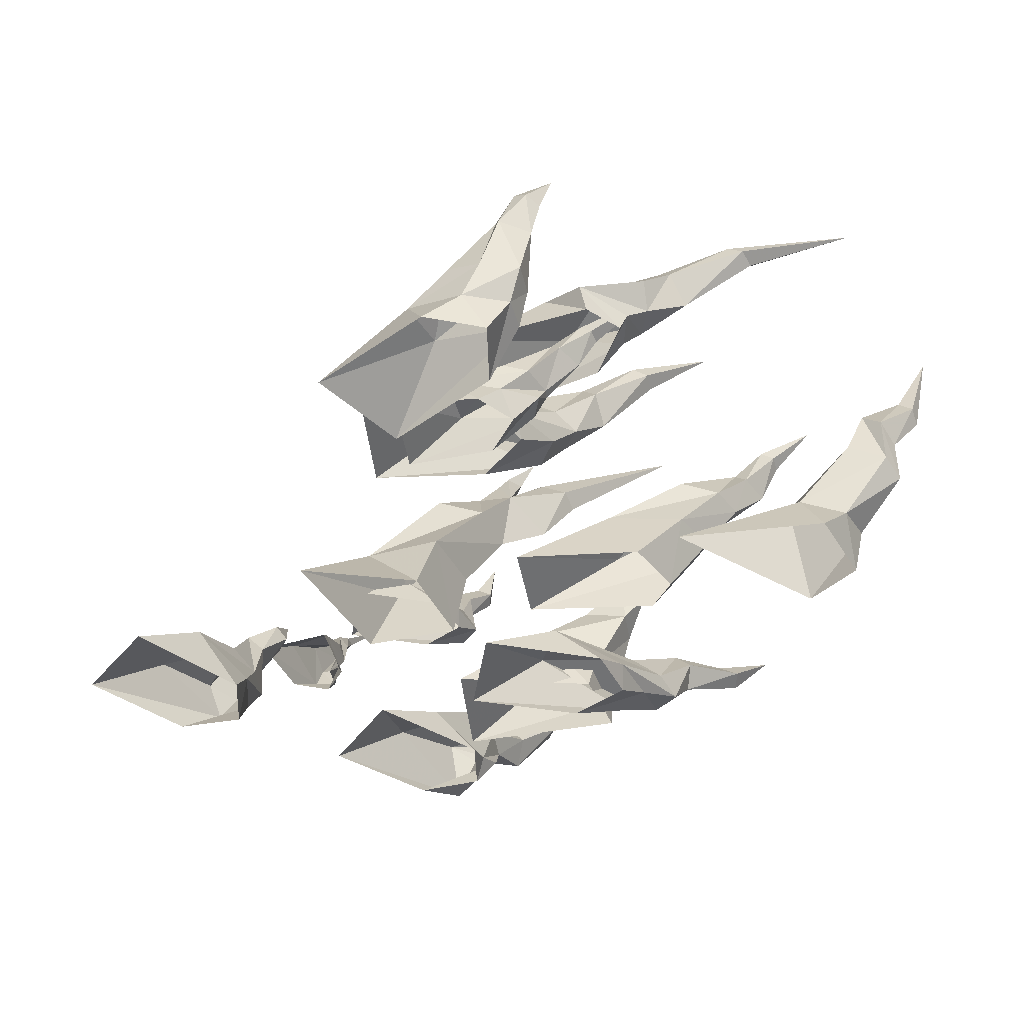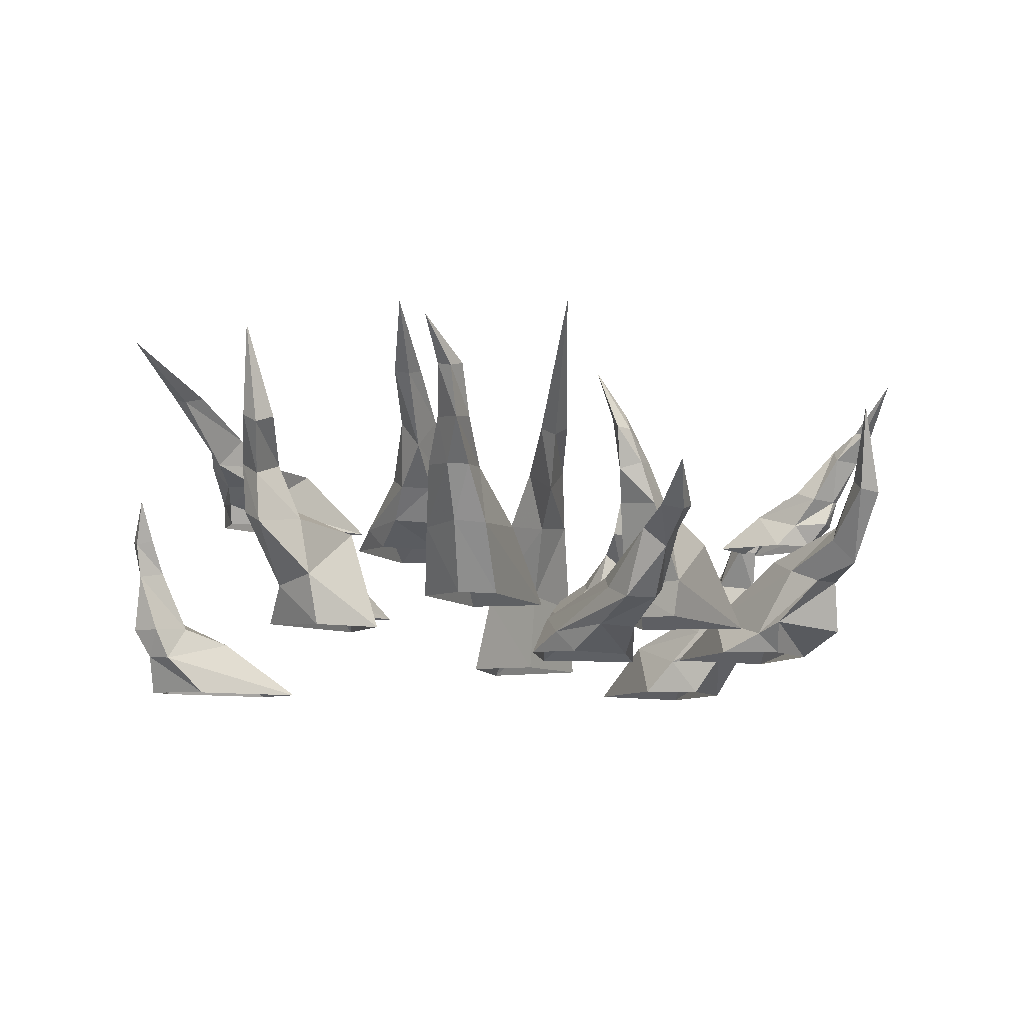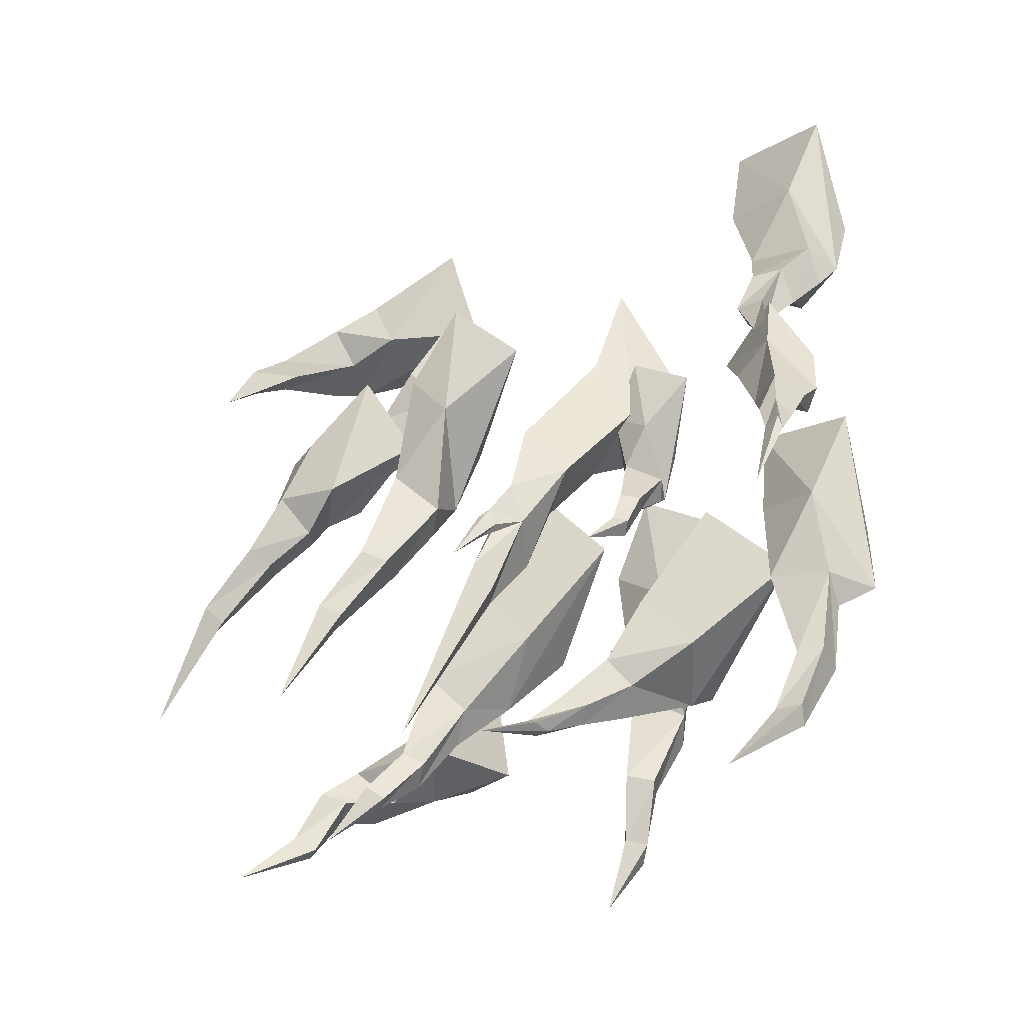
<metadata>
{"format":"obj","ext":"obj","renderer":"f3d","projection":"perspective","resolution":1024,"background":"white","views":[{"elev":-42.5,"azim":-113.3,"up":"+Z"},{"elev":-8.1,"azim":-4.8,"up":"+Z"},{"elev":-3.4,"azim":44.2,"up":"+Y"}]}
</metadata>
<code>
g Box12
v -54.7 -61.98 -71.33
v -52.7 -69.41 -64.02
v -48.14 -60.73 -60.06
v -37.6 -35.49 -70.64
v -44.92 -75.35 -72.38
v -46.66 -76.99 -62.26
v -56.72 -82.28 -52.3
v -57.27 -81.88 -42.57
v -60.31 -76.83 -39.97
v -59.56 -77.3 -50.08
v -32.64 -70.86 -72.52
v -37.99 -64.29 -52.75
v -48.5 -76.98 -51.16
v -52.97 -76.54 -40.3
v -37.99 -64.29 -52.75
v -32.64 -70.86 -72.52
v -55.66 -70.29 -46.21
v -48.5 -76.98 -51.16
v -57.89 -84.45 -29.08
v -56.52 -74.7 -36.01
v -59.95 -86.56 -31.56
v -57.39 -89.03 -33.37
v -53.98 -86.84 -31.96
v -52.97 -76.54 -40.3
v -53.98 -86.84 -31.96
v -59.36 -92.33 -14.48
f 1 2 3
f 3 4 1
f 5 6 2
f 2 1 5
f 7 8 9
f 9 10 7
f 11 12 6
f 6 5 11
f 13 14 8
f 8 7 13
f 4 3 15
f 15 16 4
f 10 17 3
f 3 2 10
f 7 10 2
f 2 6 7
f 13 7 6
f 6 12 13
f 17 18 15
f 15 3 17
f 19 20 9
f 9 21 19
f 8 22 21
f 21 9 8
f 14 23 22
f 22 8 14
f 24 20 19
f 19 25 24
f 18 17 20
f 20 24 18
f 20 17 10
f 10 9 20
f 21 26 19
f 22 26 21
f 23 26 22
f 19 26 25
g Box15
v 20.65 -41.1 -67.63
v 22.35 -43.42 -60.61
v 26.73 -31.83 -51.13
v 30.9 -12.4 -67.66
v 31.94 -52.41 -68.06
v 32.84 -53.47 -60.35
v 27.35 -56 -43.97
v 24.39 -57.11 -35.21
v 19.72 -56.73 -36.53
v 20.61 -51.61 -43.37
v 52.03 -24.32 -68.19
v 40.98 -40.19 -51.07
v 30.92 -49.07 -43.52
v 26.73 -52.9 -34.81
v 40.98 -40.19 -51.07
v 52.03 -24.32 -68.19
v 26.04 -43.8 -41.21
v 30.92 -49.07 -43.52
v 18.31 -56.24 -25.49
v 21.53 -51.51 -32.11
v 18.99 -59.25 -27.75
v 21.75 -58.27 -28.12
v 21.19 -56.38 -24.91
v 26.73 -52.9 -34.81
v 21.19 -56.38 -24.91
v 14.86 -58 -16.03
f 27 28 29
f 29 30 27
f 31 32 28
f 28 27 31
f 33 34 35
f 35 36 33
f 37 38 32
f 32 31 37
f 39 40 34
f 34 33 39
f 30 29 41
f 41 42 30
f 36 43 29
f 29 28 36
f 33 36 28
f 28 32 33
f 39 33 32
f 32 38 39
f 43 44 41
f 41 29 43
f 45 46 35
f 35 47 45
f 34 48 47
f 47 35 34
f 40 49 48
f 48 34 40
f 50 46 45
f 45 51 50
f 44 43 46
f 46 50 44
f 46 43 36
f 36 35 46
f 47 52 45
f 48 52 47
f 49 52 48
f 45 52 51
g Box22
v 8.239 1.718 -66.61
v 11.35 -3.825 -63.78
v 11.29 8.299 -60.59
v 11.79 20.45 -66.63
v 14.11 -5.105 -66.84
v 17.56 -10.84 -63.13
v 22.74 -0.5853 -67.01
v 22.87 -9.689 -63.5
v 20.5 -11.68 -59.64
v 25.71 -12.15 -52.74
v 22.51 -11.19 -49.85
v 18.25 -7.779 -57.88
v 25.09 -10.31 -59.66
v 26.28 16.64 -67.02
v 21.84 5.938 -58.36
v 26.75 -5.811 -58.01
v 27.96 -10.18 -49.67
v 21.84 5.938 -58.36
v 26.28 16.64 -67.02
v 18.46 -2.659 -55.96
v 26.75 -5.811 -58.01
v 25.46 -14.4 -43.86
v 24.6 -9.514 -47.28
v 23.67 -16.89 -45.56
v 26.69 -18.09 -46.32
v 28.32 -15.03 -45.39
v 27.96 -10.18 -49.67
v 28.32 -15.03 -45.39
v 25.58 -18.81 -35.92
f 53 54 55
f 55 56 53
f 57 58 54
f 54 53 57
f 59 60 58
f 58 57 59
f 61 62 63
f 63 64 61
f 61 65 62
f 66 67 60
f 60 59 66
f 68 69 62
f 62 65 68
f 56 55 70
f 70 71 56
f 64 72 55
f 55 54 64
f 61 64 54
f 54 58 61
f 65 61 58
f 58 60 65
f 68 65 60
f 60 67 68
f 72 73 70
f 70 55 72
f 74 75 63
f 63 76 74
f 62 77 76
f 76 63 62
f 69 78 77
f 77 62 69
f 79 75 74
f 74 80 79
f 73 75 79
f 75 73 72
f 75 72 64
f 64 63 75
f 76 81 74
f 77 81 76
f 78 81 77
f 74 81 80
g Box20
v 2.745 -35.59 -74.79
v 7.12 -43.38 -70.81
v 7.025 -26.35 -66.33
v 7.735 -9.281 -74.82
v 10.99 -45.18 -75.11
v 15.84 -53.24 -69.9
v 23.12 -38.83 -75.35
v 23.29 -51.62 -70.42
v 19.97 -63.93 -65
v 27.29 -71.53 -55.31
v 22.79 -70.19 -51.25
v 16.81 -58.45 -62.53
v 26.41 -62.01 -65.03
v 28.08 -14.63 -75.37
v 21.86 -29.67 -63.2
v 28.75 -55.69 -62.71
v 30.45 -68.76 -51
v 21.86 -29.67 -63.2
v 28.08 -14.63 -75.37
v 17.11 -51.26 -59.83
v 28.75 -55.69 -62.71
v 26.94 -80.86 -45.97
v 25.72 -67.83 -47.64
v 24.42 -84.36 -48.37
v 28.67 -86.05 -49.43
v 30.95 -81.76 -48.12
v 30.45 -68.76 -51
v 30.95 -81.76 -48.12
v 27.1 -94.51 -40.53
f 82 83 84
f 84 85 82
f 86 87 83
f 83 82 86
f 88 89 87
f 87 86 88
f 90 91 92
f 92 93 90
f 90 94 91
f 95 96 89
f 89 88 95
f 97 98 91
f 91 94 97
f 85 84 99
f 99 100 85
f 93 101 84
f 84 83 93
f 90 93 83
f 83 87 90
f 94 90 87
f 87 89 94
f 97 94 89
f 89 96 97
f 101 102 99
f 99 84 101
f 103 104 92
f 92 105 103
f 91 106 105
f 105 92 91
f 98 107 106
f 106 91 98
f 108 104 103
f 103 109 108
f 102 104 108
f 104 102 101
f 104 101 93
f 93 92 104
f 105 110 103
f 106 110 105
f 107 110 106
f 103 110 109
g Box21
v 48.06 -23.18 -73.64
v 55.23 -28.51 -69.66
v 48.21 -13 -65.18
v 41.9 2.881 -73.67
v 59.5 -28.58 -73.96
v 58.93 -33.44 -67.4
v 67.99 -17.84 -74.2
v 73.36 -29.45 -69.27
v 67.06 -37.59 -58.34
v 73.61 -45.72 -55.25
v 68.98 -45.15 -50.2
v 61.95 -33.87 -55.87
v 72.16 -33.21 -58.37
v 62.67 6.286 -74.22
v 63.1 -9.986 -62.05
v 71.72 -26.49 -56.05
v 74.67 -41.22 -49.98
v 63.1 -9.986 -62.05
v 62.67 6.286 -74.22
v 59.28 -27.19 -53.17
v 71.72 -26.49 -56.05
v 71.97 -53.2 -38.11
v 70.5 -42.17 -46.99
v 72.76 -56.37 -40.15
v 76.65 -56.21 -41.05
v 76.94 -52.08 -39.94
v 74.67 -41.22 -49.98
v 76.94 -52.08 -39.94
v 72.54 -63 -23.3
f 111 112 113
f 113 114 111
f 115 116 112
f 112 111 115
f 117 118 116
f 116 115 117
f 119 120 121
f 121 122 119
f 119 123 120
f 124 125 118
f 118 117 124
f 126 127 120
f 120 123 126
f 114 113 128
f 128 129 114
f 122 130 113
f 113 112 122
f 119 122 112
f 112 116 119
f 123 119 116
f 116 118 123
f 126 123 118
f 118 125 126
f 130 131 128
f 128 113 130
f 132 133 121
f 121 134 132
f 120 135 134
f 134 121 120
f 127 136 135
f 135 120 127
f 137 133 132
f 132 138 137
f 131 133 137
f 133 131 130
f 133 130 122
f 122 121 133
f 134 139 132
f 135 139 134
f 136 139 135
f 132 139 138
g Box04
v -6.676 13.29 -75.32
v -3.592 7.805 -59.31
v 5.417 20.47 -60.92
v 0.1295 37.72 -75.35
v 5.438 -0.4244 -75.77
v 6.297 -3.584 -59.04
v 7.086 -12.99 -44.14
v 8.09 -24.26 -36.23
v 4.158 -13.77 -31.29
v 0.5052 -4.909 -42.49
v 17.37 14.98 -75.9
v 15.88 9.225 -60.86
v 13.41 -3.884 -42.67
v 11.81 -15.19 -31.04
v 15.88 9.225 -60.86
v 17.37 14.98 -75.9
v 4.128 4.425 -39.79
v 13.41 -3.884 -42.67
v 8.373 -24.06 -20.38
v 8.128 -17.08 -25.93
v 5.423 -28.88 -22.98
v 8.298 -32.31 -24.92
v 11.41 -28.81 -22.77
v 11.81 -15.19 -31.04
v 11.41 -28.81 -22.77
v 8.261 -7.502 -31.29
v 8.271 -58.55 -0.1235
v 4.158 -13.77 -31.29
v 7.338 -14.54 -22.47
v 8.773 -12.72 -24.51
v 8.261 -7.502 -31.29
v 8.128 -17.08 -25.93
v 8.731 -18.54 -22.07
v 11.81 -15.19 -31.04
v 10.54 -15.98 -24.39
v 9.347 -22.23 -13.36
f 140 141 142
f 142 143 140
f 144 145 141
f 141 140 144
f 146 147 148
f 148 149 146
f 150 151 145
f 145 144 150
f 152 153 147
f 147 146 152
f 143 142 154
f 154 155 143
f 149 156 142
f 142 141 149
f 146 149 141
f 141 145 146
f 152 146 145
f 145 151 152
f 156 157 154
f 154 142 156
f 158 159 148
f 148 160 158
f 147 161 160
f 160 148 147
f 153 162 161
f 161 147 153
f 163 159 158
f 158 164 163
f 157 165 163
f 165 157 156
f 165 156 149
f 149 148 165
f 160 166 158
f 161 166 160
f 162 166 161
f 158 166 164
f 167 168 169
f 169 170 167
f 167 171 172
f 172 168 167
f 173 174 172
f 172 171 173
f 173 170 169
f 169 174 173
f 174 175 172
f 169 175 174
f 172 175 168
f 168 175 169
g Box19
v -35.62 9.667 -46.96
v -33.34 1.033 -42.98
v -29.16 17.55 -38.5
v -24.2 33.89 -46.99
v -30.04 -1.678 -47.28
v -27.36 -10.69 -42.07
v -16.71 1.433 -47.52
v -19.74 -10.99 -42.59
v -26.04 -17.2 -35.18
v -22.65 -26.11 -26.78
v -26.32 -22.35 -21.1
v -27.72 -11.1 -32.71
v -19.32 -16.94 -35.21
v -5.84 23.62 -47.54
v -15.63 10.62 -35.37
v -15.48 -11.41 -32.89
v -18.56 -22.89 -20.85
v -15.63 10.62 -35.37
v -5.84 23.62 -47.54
v -25.64 -4.209 -30.01
v -15.48 -11.41 -32.89
v -27.07 -32.3 -9.39
v -22.9 -20.8 -17.49
v -28.43 -35.28 -11.43
v -25.29 -37.57 -12.33
v -22.49 -34.52 -11.22
v -18.56 -22.89 -20.85
v -22.49 -34.52 -11.22
v -28 -51.73 0.749
f 176 177 178
f 178 179 176
f 180 181 177
f 177 176 180
f 182 183 181
f 181 180 182
f 184 185 186
f 186 187 184
f 184 188 185
f 189 190 183
f 183 182 189
f 191 192 185
f 185 188 191
f 179 178 193
f 193 194 179
f 187 195 178
f 178 177 187
f 184 187 177
f 177 181 184
f 188 184 181
f 181 183 188
f 191 188 183
f 183 190 191
f 195 196 193
f 193 178 195
f 197 198 186
f 186 199 197
f 185 200 199
f 199 186 185
f 192 201 200
f 200 185 192
f 202 198 197
f 197 203 202
f 196 198 202
f 198 196 195
f 198 195 187
f 187 186 198
f 199 204 197
f 200 204 199
f 201 204 200
f 197 204 203
g Box18
v -67.51 -0.3627 -43.02
v -67.96 1.264 -37.15
v -58.95 5.171 -34.56
v -49.24 19.23 -43.05
v -65.65 -9.145 -43.22
v -65.85 -10.88 -38.89
v -52 -10.25 -43.45
v -58.68 -13.49 -39.41
v -66.15 -15.74 -35.5
v -67.83 -24.32 -31.72
v -70.19 -19.63 -26.04
v -69.91 -13.3 -30.76
v -59.68 -17.55 -35.53
v -34.89 3.848 -43.6
v -48.18 -5.547 -31.43
v -55.55 -15.26 -30.94
v -62.96 -22.51 -25.79
v -48.18 -5.547 -31.43
v -34.89 3.848 -43.6
v -61.81 -7.378 -28.06
v -55.55 -15.26 -30.94
v -74.98 -32.12 -16.84
v -66.46 -19.2 -22.43
v -77.18 -34.54 -18.88
v -74.88 -37.68 -19.78
v -71.29 -35.63 -18.68
v -62.96 -22.51 -25.79
v -71.29 -35.63 -18.68
v -84.21 -57.93 -10.91
f 205 206 207
f 207 208 205
f 209 210 206
f 206 205 209
f 211 212 210
f 210 209 211
f 213 214 215
f 215 216 213
f 213 217 214
f 218 219 212
f 212 211 218
f 220 221 214
f 214 217 220
f 208 207 222
f 222 223 208
f 216 224 207
f 207 206 216
f 213 216 206
f 206 210 213
f 217 213 210
f 210 212 217
f 220 217 212
f 212 219 220
f 224 225 222
f 222 207 224
f 226 227 215
f 215 228 226
f 214 229 228
f 228 215 214
f 221 230 229
f 229 214 221
f 231 227 226
f 226 232 231
f 225 227 231
f 227 225 224
f 227 224 216
f 216 215 227
f 228 233 226
f 229 233 228
f 230 233 229
f 226 233 232
g Box17
v 67.18 5.642 -44.84
v 71.69 5.113 -40.09
v 63.92 11.27 -37.31
v 55.06 14.74 -44.86
v 75.2 6.405 -45.05
v 78.97 3.456 -39.75
v 76.36 15.05 -45.2
v 80.87 7.933 -40.08
v 81.14 4.551 -34.29
v 86.45 1.283 -25.08
v 81.23 0.05409 -24.46
v 75.88 2.37 -33.82
v 82.29 6.001 -34.3
v 65.59 26.55 -45.21
v 71.13 17.77 -37.46
v 78.83 9.598 -29.8
v 83.31 4.56 -24.3
v 71.13 17.77 -37.46
v 65.59 26.55 -45.21
v 72.25 5.17 -32.1
v 78.83 9.598 -29.8
v 85.67 -1.432 -18.03
v 81.08 2.446 -22.16
v 87.52 -3.027 -18.31
v 89.67 -1.694 -18.04
v 88.37 0.6955 -18.28
v 83.31 4.56 -24.3
v 88.37 0.6955 -18.28
v 91.31 -11.62 -8.398
f 234 235 236
f 236 237 234
f 238 239 235
f 235 234 238
f 240 241 239
f 239 238 240
f 242 243 244
f 244 245 242
f 242 246 243
f 247 248 241
f 241 240 247
f 249 250 243
f 243 246 249
f 237 236 251
f 251 252 237
f 245 253 236
f 236 235 245
f 242 245 235
f 235 239 242
f 246 242 239
f 239 241 246
f 249 246 241
f 241 248 249
f 253 254 251
f 251 236 253
f 255 256 244
f 244 257 255
f 243 258 257
f 257 244 243
f 250 259 258
f 258 243 250
f 260 256 255
f 255 261 260
f 254 256 260
f 256 254 253
f 256 253 245
f 245 244 256
f 257 262 255
f 258 262 257
f 259 262 258
f 255 262 261
g Box11
v -21.22 -33.97 -62.22
v -21.5 -45.62 -48.41
v -14.34 -30.76 -47.3
v -8.833 -9.771 -62.24
v -14.48 -45.63 -62.49
v -16.02 -55.31 -47.95
v -6.19 -45.16 -62.7
v -9.198 -54.9 -48.4
v -17.96 -62.64 -36.86
v -16.57 -71.24 -28.26
v -20.16 -64.94 -27.42
v -21.58 -56.07 -36.23
v -13.37 -62.33 -36.89
v 6.282 -19.8 -62.71
v -2.003 -38.93 -47.25
v -10.5 -54.76 -36.38
v -13.52 -65.91 -27.21
v -2.003 -38.93 -47.25
v 6.282 -19.8 -62.71
v -18.77 -47.91 -33.9
v -10.5 -54.76 -36.38
v -19.18 -70.66 -15.79
v -17.11 -63.84 -24.31
v -20.54 -73.13 -17.55
v -17.99 -75.31 -18.33
v -15.38 -72.87 -17.37
v -13.52 -65.91 -27.21
v -15.38 -72.87 -17.37
v -23.67 -81.78 -8.953
f 263 264 265
f 265 266 263
f 267 268 264
f 264 263 267
f 269 270 268
f 268 267 269
f 271 272 273
f 273 274 271
f 271 275 272
f 276 277 270
f 270 269 276
f 278 279 272
f 272 275 278
f 266 265 280
f 280 281 266
f 274 282 265
f 265 264 274
f 271 274 264
f 264 268 271
f 275 271 268
f 268 270 275
f 278 275 270
f 270 277 278
f 282 283 280
f 280 265 282
f 284 285 273
f 273 286 284
f 272 287 286
f 286 273 272
f 279 288 287
f 287 272 279
f 289 285 284
f 284 290 289
f 283 282 285
f 285 289 283
f 285 282 274
f 274 273 285
f 286 291 284
f 287 291 286
f 288 291 287
f 284 291 290
g Box14
v -51.21 17.44 -61.99
v -50.91 12.16 -56.45
v -45.41 22.31 -53.22
v -43.22 33.17 -62.01
v -48.72 8.392 -62.23
v -51.34 3.479 -56.06
v -38.57 8.806 -62.4
v -45.83 2.2 -56.44
v -49.65 1.214 -51.55
v -52.33 -5.536 -43.42
v -54.79 0.1962 -42.69
v -53.21 6.801 -51.01
v -47.76 0.1851 -51.57
v -27.56 23.47 -62.42
v -36.51 15.35 -53.39
v -44.33 4.87 -46.33
v -49.2 -1.275 -42.51
v -36.51 15.35 -53.39
v -27.56 23.47 -62.42
v -50.73 11.53 -49
v -44.33 4.87 -46.33
v -55.54 -4.642 -35.01
v -52.07 0.8486 -40.01
v -56.94 -6.621 -36.52
v -54.97 -8.731 -37.19
v -52.51 -6.898 -36.37
v -49.2 -1.275 -42.51
v -52.51 -6.898 -36.37
v -66.54 -17.33 -29.74
f 292 293 294
f 294 295 292
f 296 297 293
f 293 292 296
f 298 299 297
f 297 296 298
f 300 301 302
f 302 303 300
f 300 304 301
f 305 306 299
f 299 298 305
f 307 308 301
f 301 304 307
f 295 294 309
f 309 310 295
f 303 311 294
f 294 293 303
f 300 303 293
f 293 297 300
f 304 300 297
f 297 299 304
f 307 304 299
f 299 306 307
f 311 312 309
f 309 294 311
f 313 314 302
f 302 315 313
f 301 316 315
f 315 302 301
f 308 317 316
f 316 301 308
f 318 314 313
f 313 319 318
f 312 314 318
f 314 312 311
f 314 311 303
f 303 302 314
f 315 320 313
f 316 320 315
f 317 320 316
f 313 320 319
g Box13
v -83.54 42.33 -80.18
v -85.16 34.9 -72.38
v -74.74 42.02 -68.85
v -59.62 54.39 -80.21
v -86.13 29.96 -80.5
v -86.83 25.42 -71.95
v -73.71 24.2 -80.74
v -82.1 21.42 -72.37
v -90.55 24.94 -65.42
v -89.29 21.96 -52.4
v -88.82 28.83 -51.6
v -87.57 32.29 -64.68
v -85.11 21 -65.45
v -51.48 34.99 -80.76
v -68.44 33.81 -68.33
v -78.32 27.97 -64.86
v -84.08 24.57 -51.4
v -68.44 33.81 -68.33
v -51.48 34.99 -80.76
v -81.68 36.43 -61.98
v -78.32 27.97 -64.86
v -88.55 25.32 -41.85
v -85.82 28.1 -48.64
v -91.22 23.94 -43.73
v -90.24 20.49 -44.55
v -86.48 21.12 -43.53
v -84.08 24.57 -51.4
v -86.48 21.12 -43.53
v -89.03 17.33 -34.28
f 321 322 323
f 323 324 321
f 325 326 322
f 322 321 325
f 327 328 326
f 326 325 327
f 329 330 331
f 331 332 329
f 329 333 330
f 334 335 328
f 328 327 334
f 336 337 330
f 330 333 336
f 324 323 338
f 338 339 324
f 332 340 323
f 323 322 332
f 329 332 322
f 322 326 329
f 333 329 326
f 326 328 333
f 336 333 328
f 328 335 336
f 340 341 338
f 338 323 340
f 342 343 331
f 331 344 342
f 330 345 344
f 344 331 330
f 337 346 345
f 345 330 337
f 347 343 342
f 342 348 347
f 341 340 343
f 343 347 341
f 343 340 332
f 332 331 343
f 344 349 342
f 345 349 344
f 346 349 345
f 342 349 348
g Box16
v 39.59 39.25 -79.13
v 45.58 35.39 -71.67
v 38.88 49.43 -67.32
v 31.35 64.73 -79.16
v 51.42 34.79 -79.45
v 56.8 31.57 -71.14
v 59.02 46.18 -79.69
v 62.57 36.56 -71.66
v 58.51 28.09 -65.07
v 65.28 27.46 -53.59
v 57.08 29.33 -52.61
v 51.7 32.17 -64.33
v 63.23 32.86 -65.1
v 51.77 69.8 -79.71
v 53.52 53.61 -67.54
v 60.85 40.31 -64.51
v 63.11 34.25 -52.36
v 53.52 53.61 -67.54
v 51.77 69.8 -79.71
v 48.51 38.62 -61.63
v 60.85 40.31 -64.51
v 60.22 25.49 -41.99
v 58.52 32.8 -49
v 61.27 22.39 -44.03
v 65.13 22.87 -44.93
v 65.08 27.01 -43.82
v 63.11 34.25 -52.36
v 65.08 27.01 -43.82
v 72.71 19.19 -31.24
f 350 351 352
f 352 353 350
f 354 355 351
f 351 350 354
f 356 357 355
f 355 354 356
f 358 359 360
f 360 361 358
f 358 362 359
f 363 364 357
f 357 356 363
f 365 366 359
f 359 362 365
f 353 352 367
f 367 368 353
f 361 369 352
f 352 351 361
f 358 361 351
f 351 355 358
f 362 358 355
f 355 357 362
f 365 362 357
f 357 364 365
f 369 370 367
f 367 352 369
f 371 372 360
f 360 373 371
f 359 374 373
f 373 360 359
f 366 375 374
f 374 359 366
f 376 372 371
f 371 377 376
f 370 372 376
f 372 370 369
f 372 369 361
f 361 360 372
f 373 378 371
f 374 378 373
f 375 378 374
f 371 378 377

</code>
